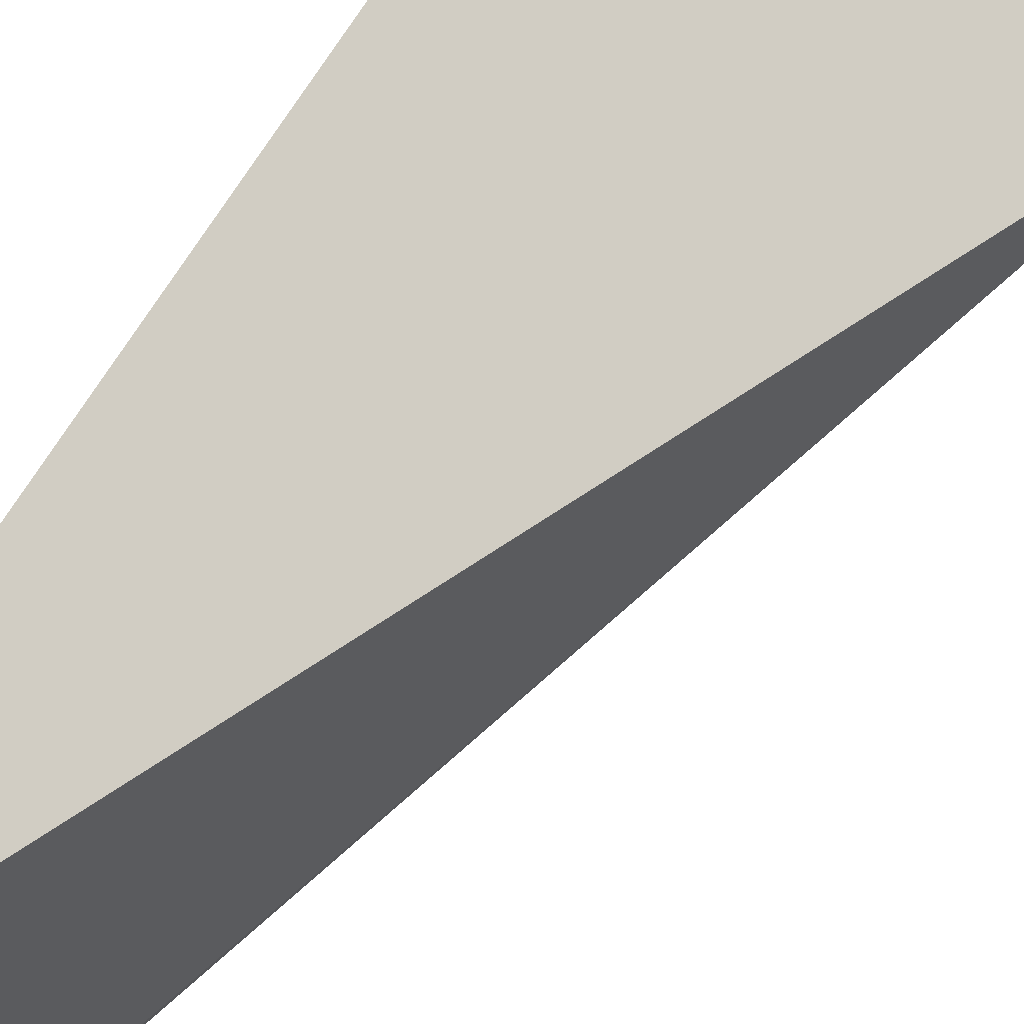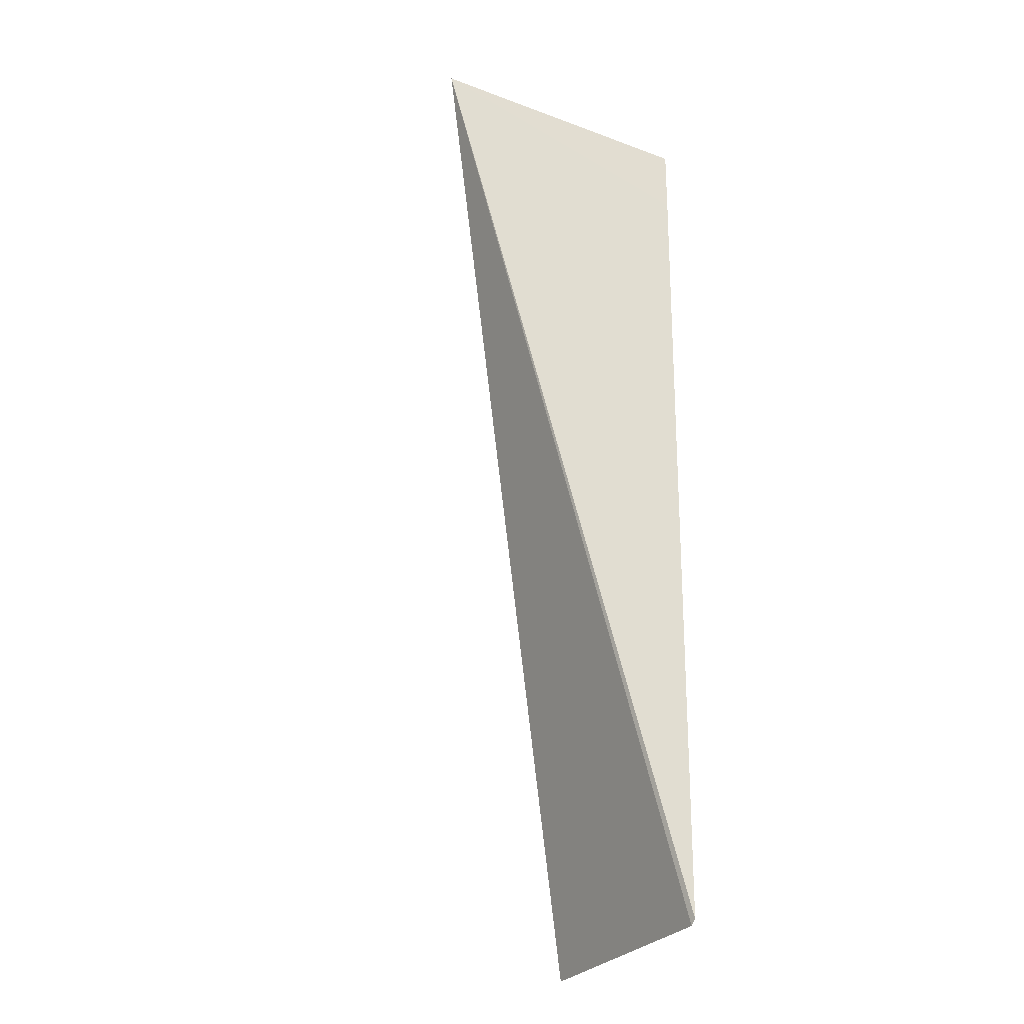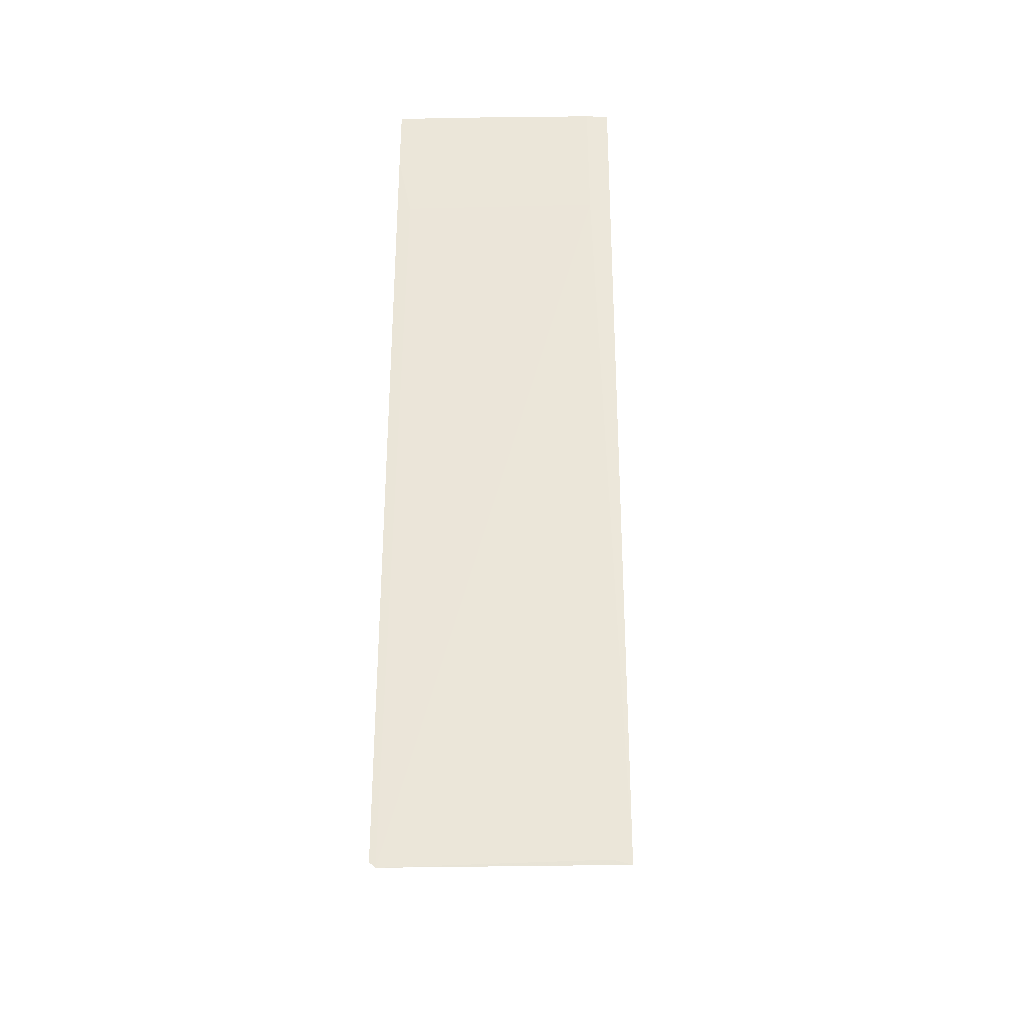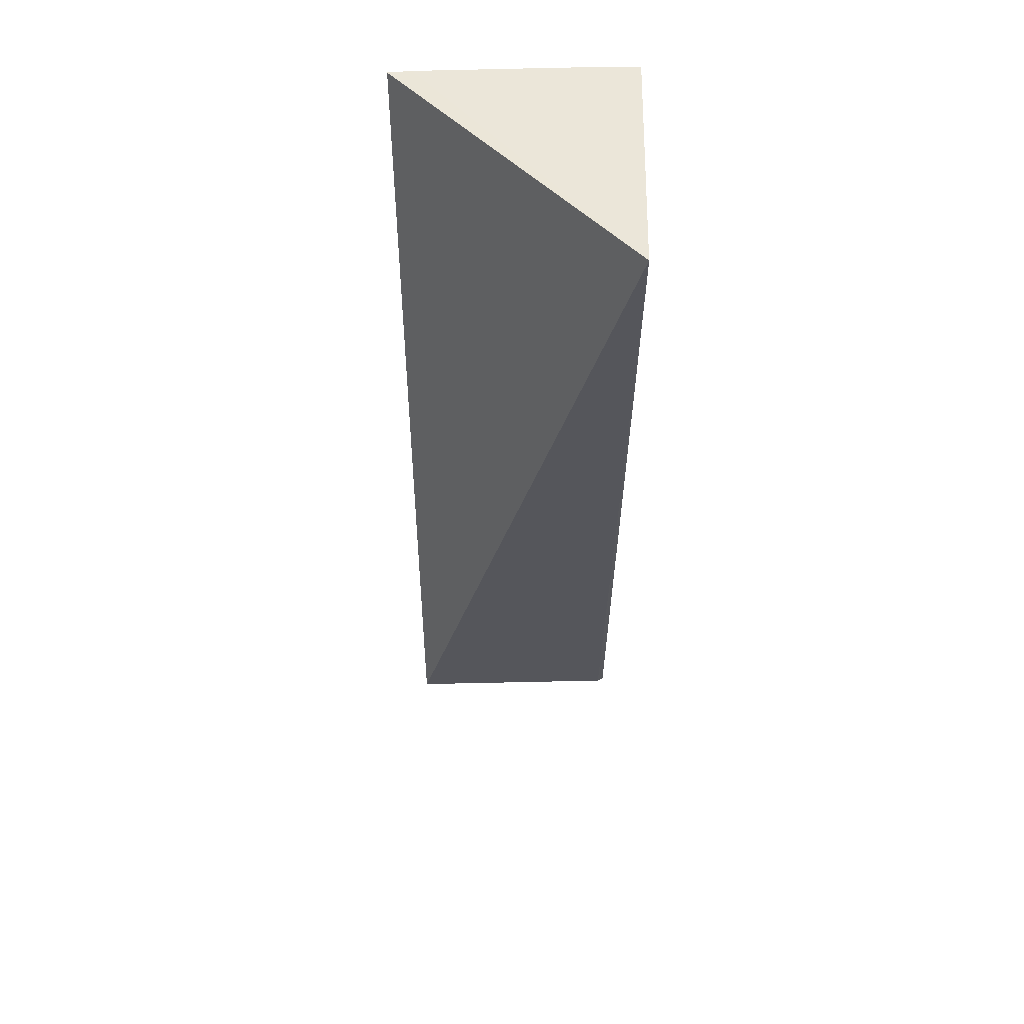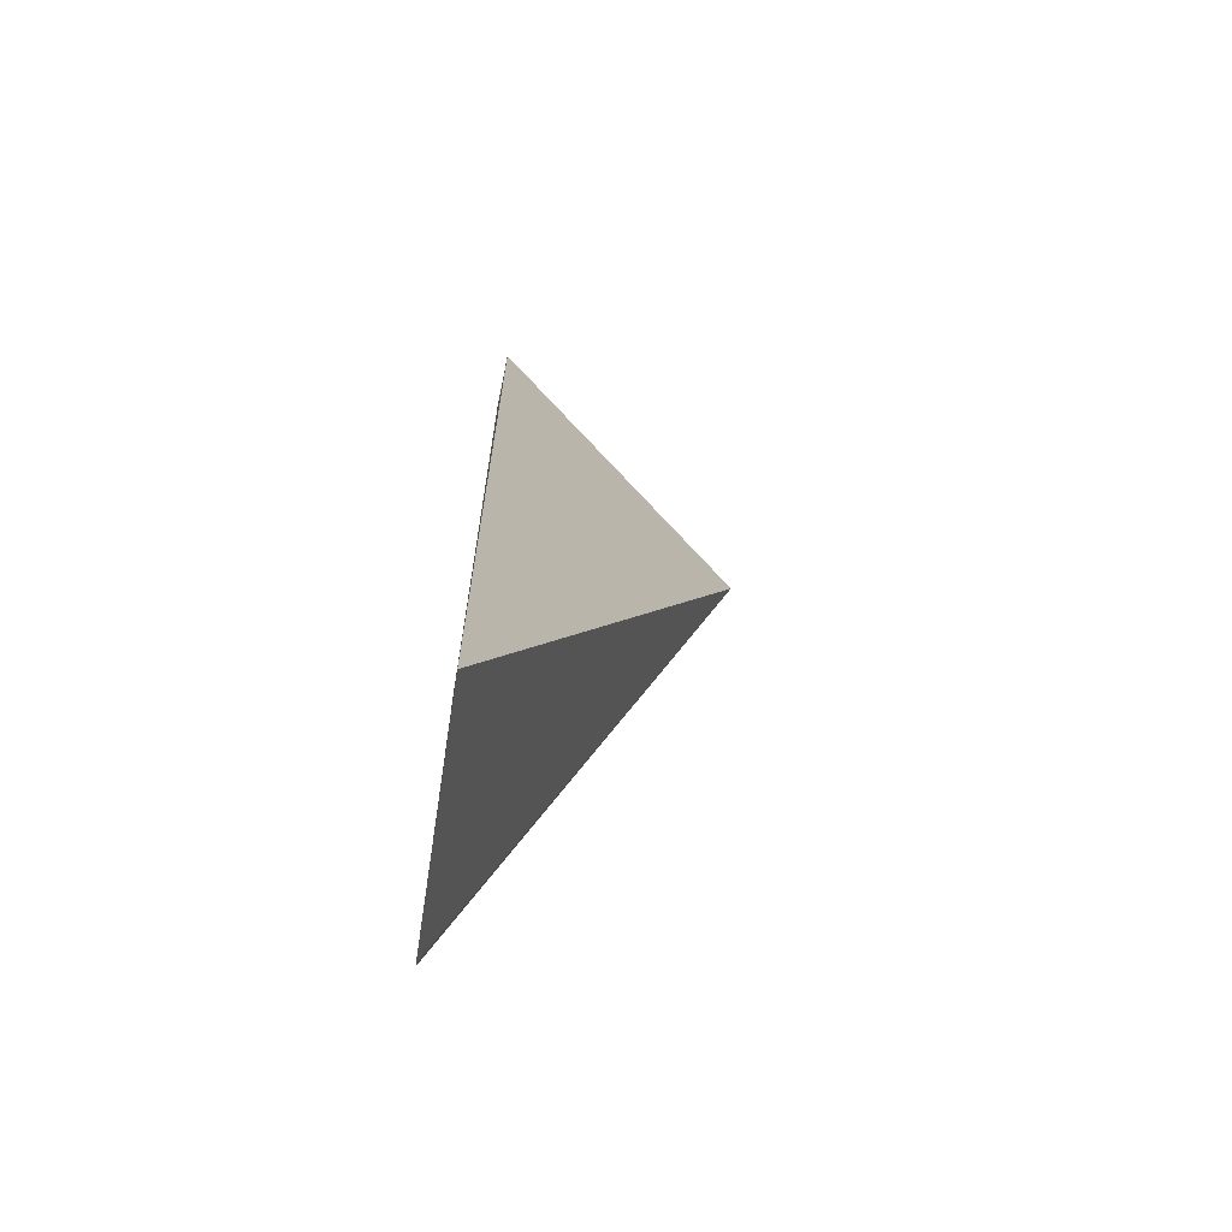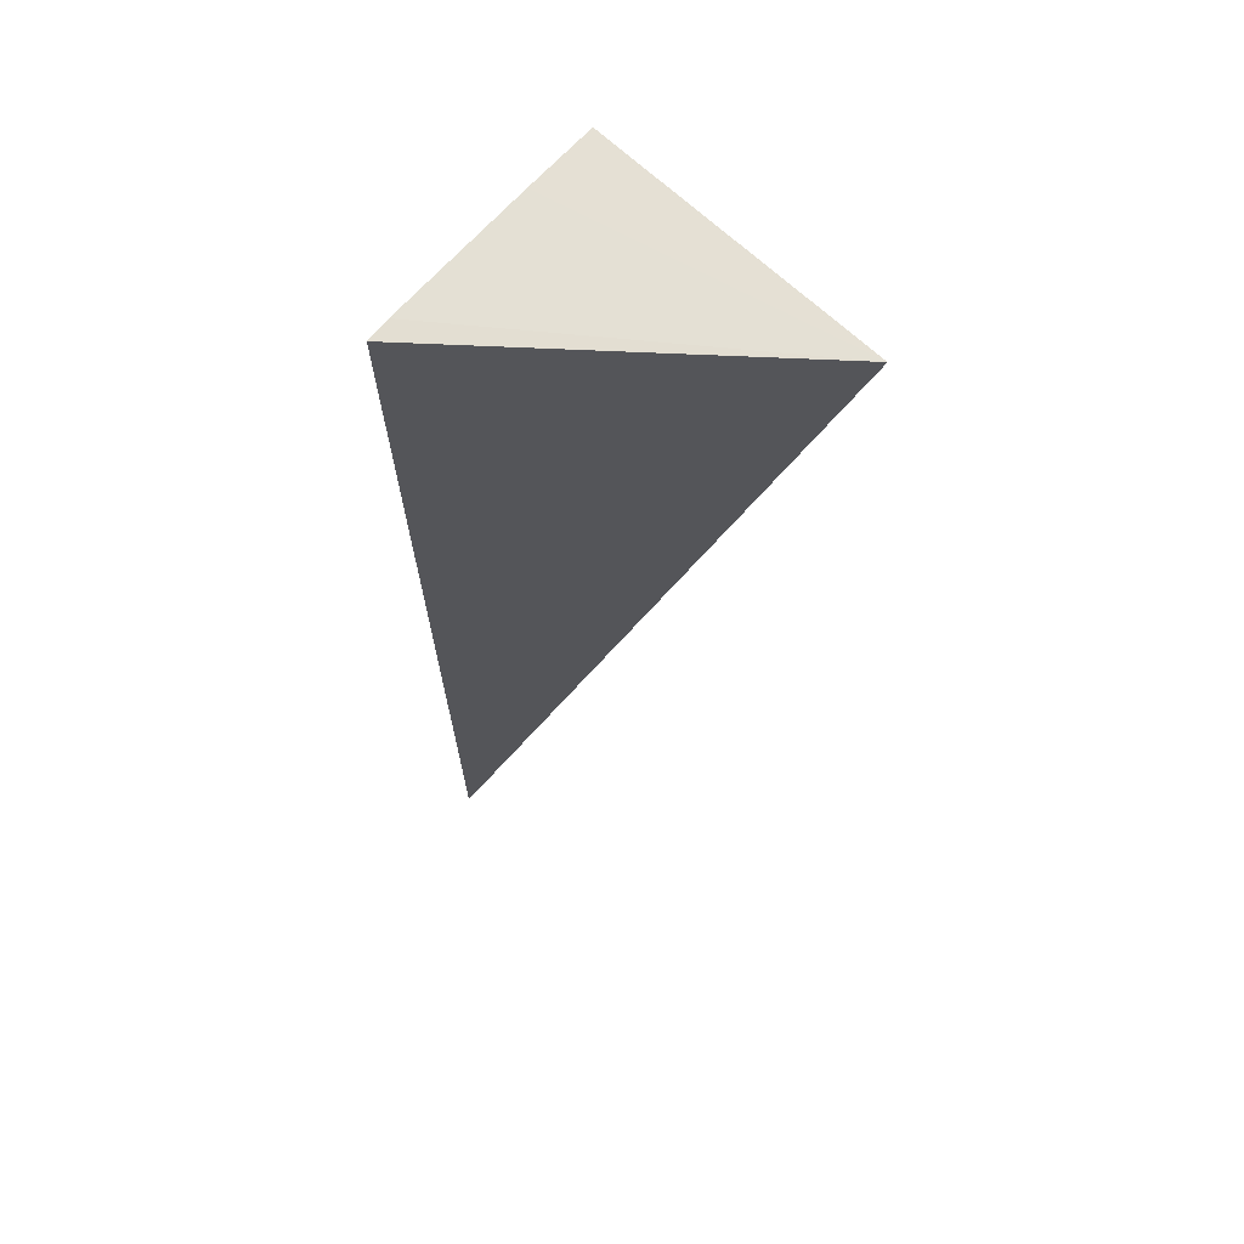
<metadata>
{"format":"obj","ext":"obj","renderer":"f3d","projection":"perspective","resolution":1024,"background":"white","views":[{"elev":49.9,"azim":26.0,"up":"+Z"},{"elev":-30.0,"azim":151.0,"up":"+Y"},{"elev":-35.0,"azim":-86.2,"up":"+Y"},{"elev":47.2,"azim":90.9,"up":"+Y"},{"elev":-70.5,"azim":-6.4,"up":"+Y"},{"elev":65.6,"azim":43.5,"up":"+Y"}]}
</metadata>
<code>
v -0.01237 0.001877 0.03094
v -0.005694 0.001893 0.02517
v -0.01242 0.001894 0.03036
v -0.01265 0.001912 0.02511
v -0.01235 -0.0208 0.02531
v -0.01259 0.001913 0.02684
v -0.01211 -0.02079 0.0308
v -0.01235 -0.02067 0.02517
v -0.0126 -0.001595 0.02545
v -0.01241 -0.001577 0.03037
v -0.01263 0.000176 0.02511
v -0.01214 -0.02067 0.03035
f 1 2 3
f 6 3 2
f 6 2 4
f 7 5 2
f 7 2 1
f 8 2 5
f 10 7 1
f 10 1 3
f 10 3 6
f 10 6 4
f 10 4 9
f 10 9 5
f 11 4 2
f 11 2 8
f 11 9 4
f 11 8 5
f 11 5 9
f 12 10 5
f 12 5 7
f 12 7 10

</code>
